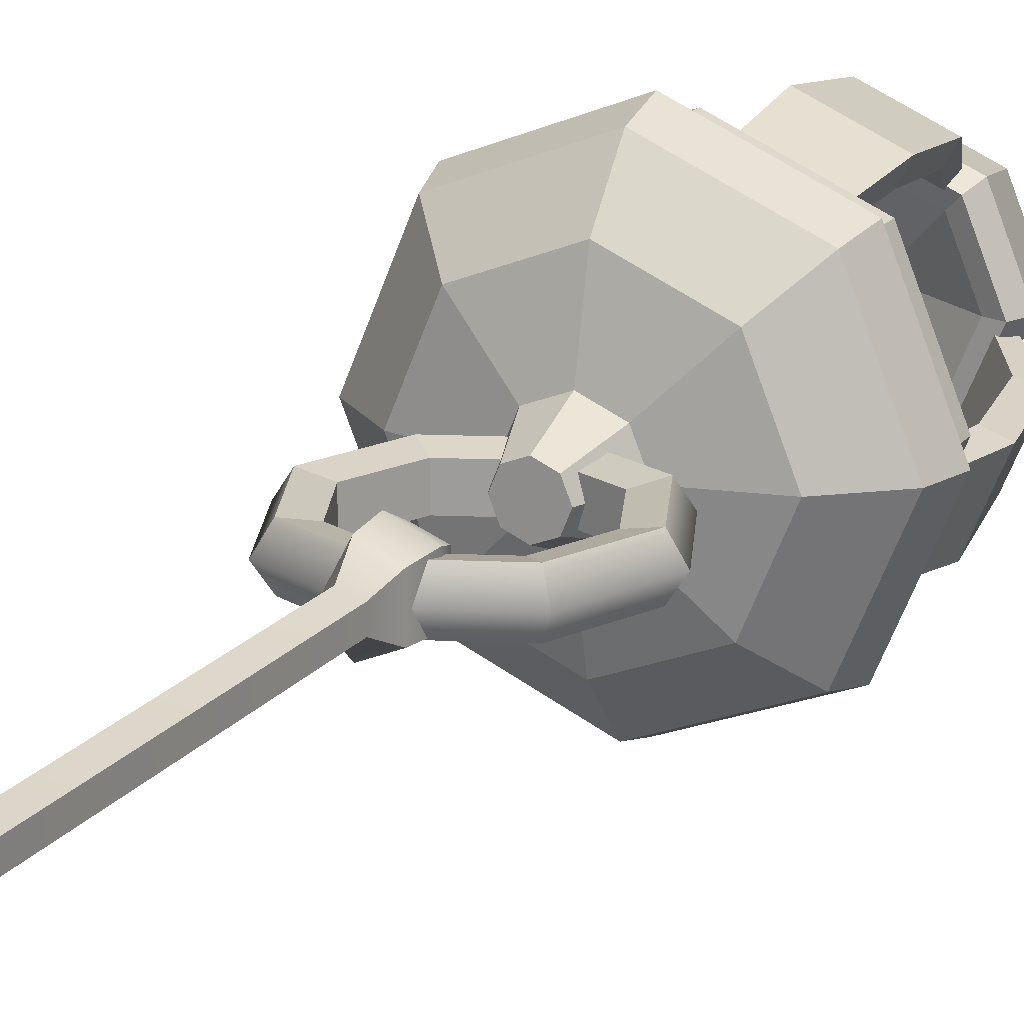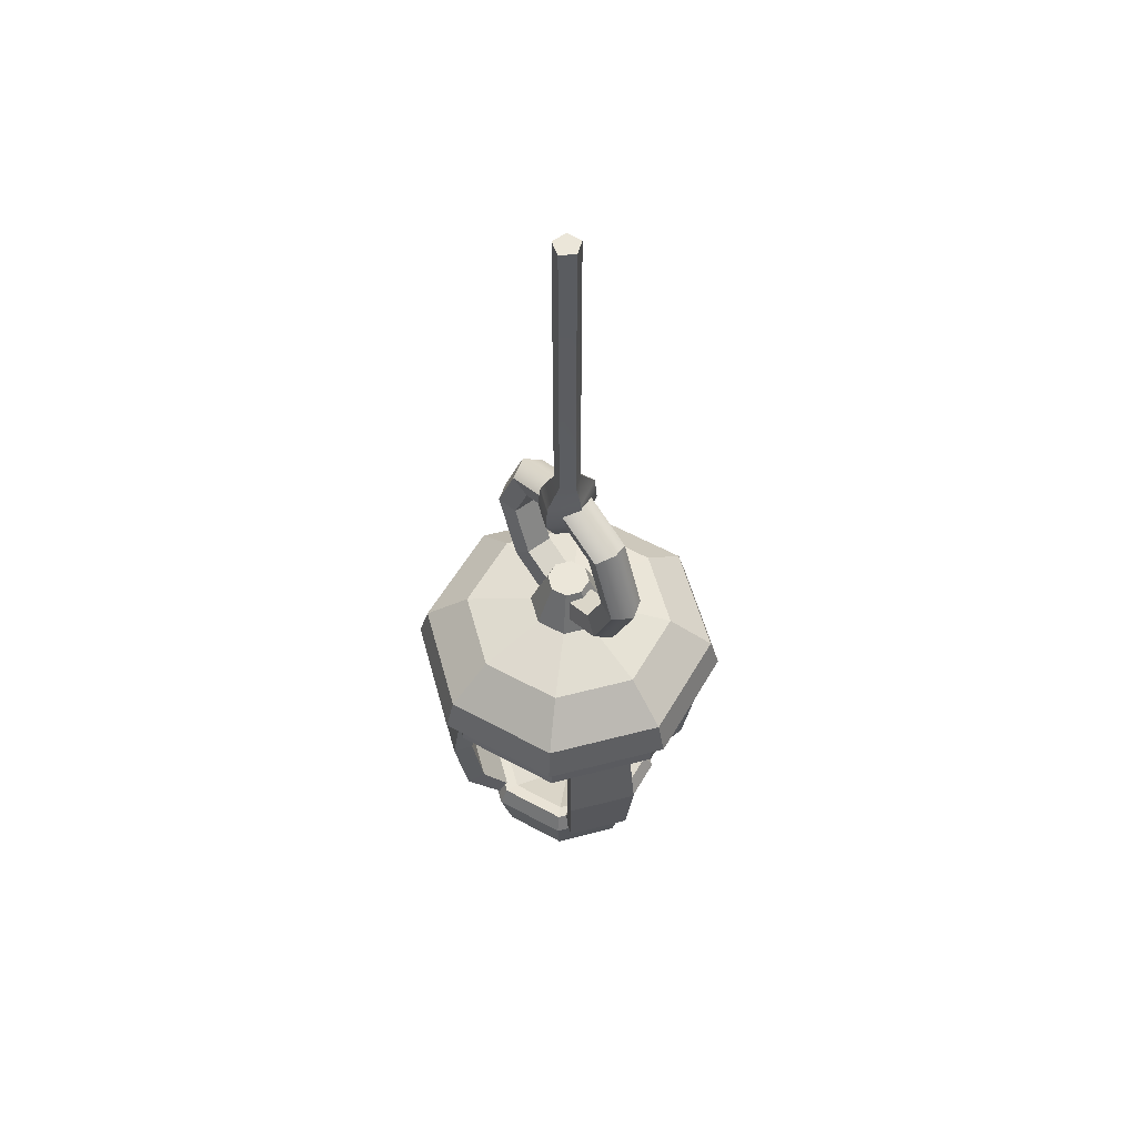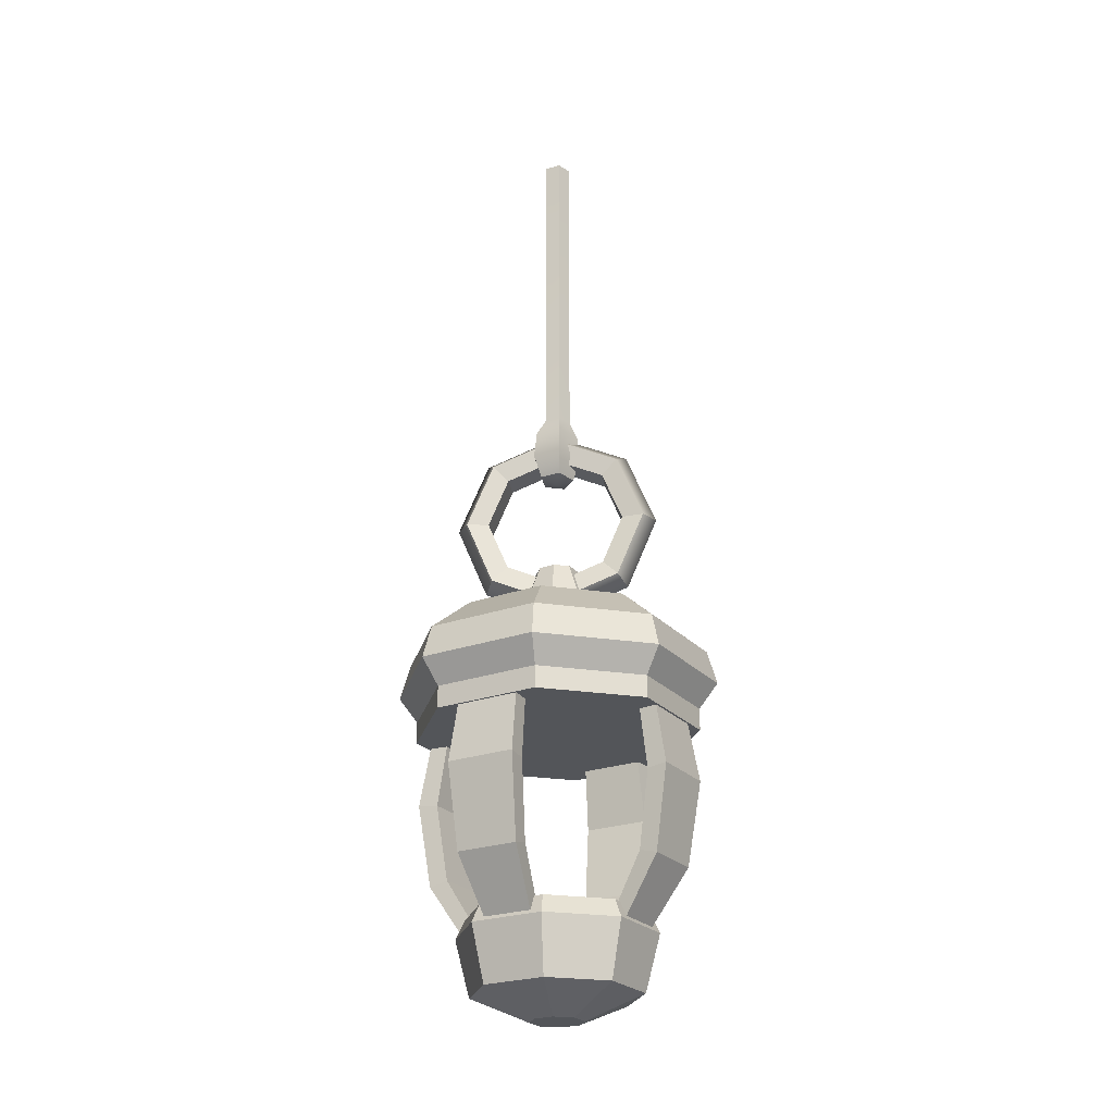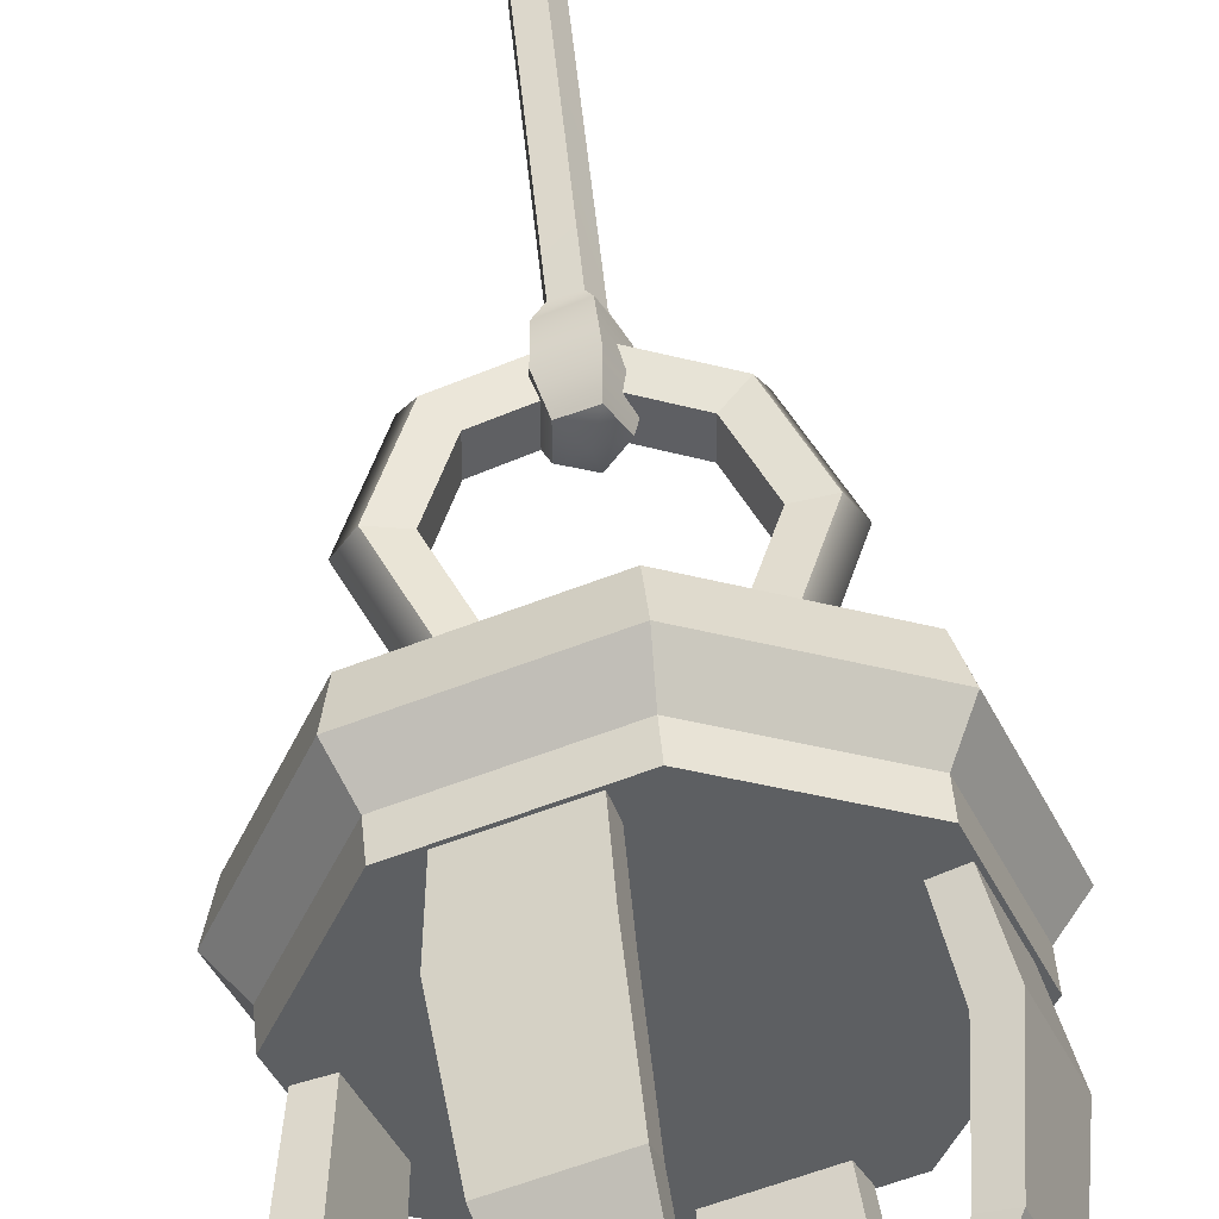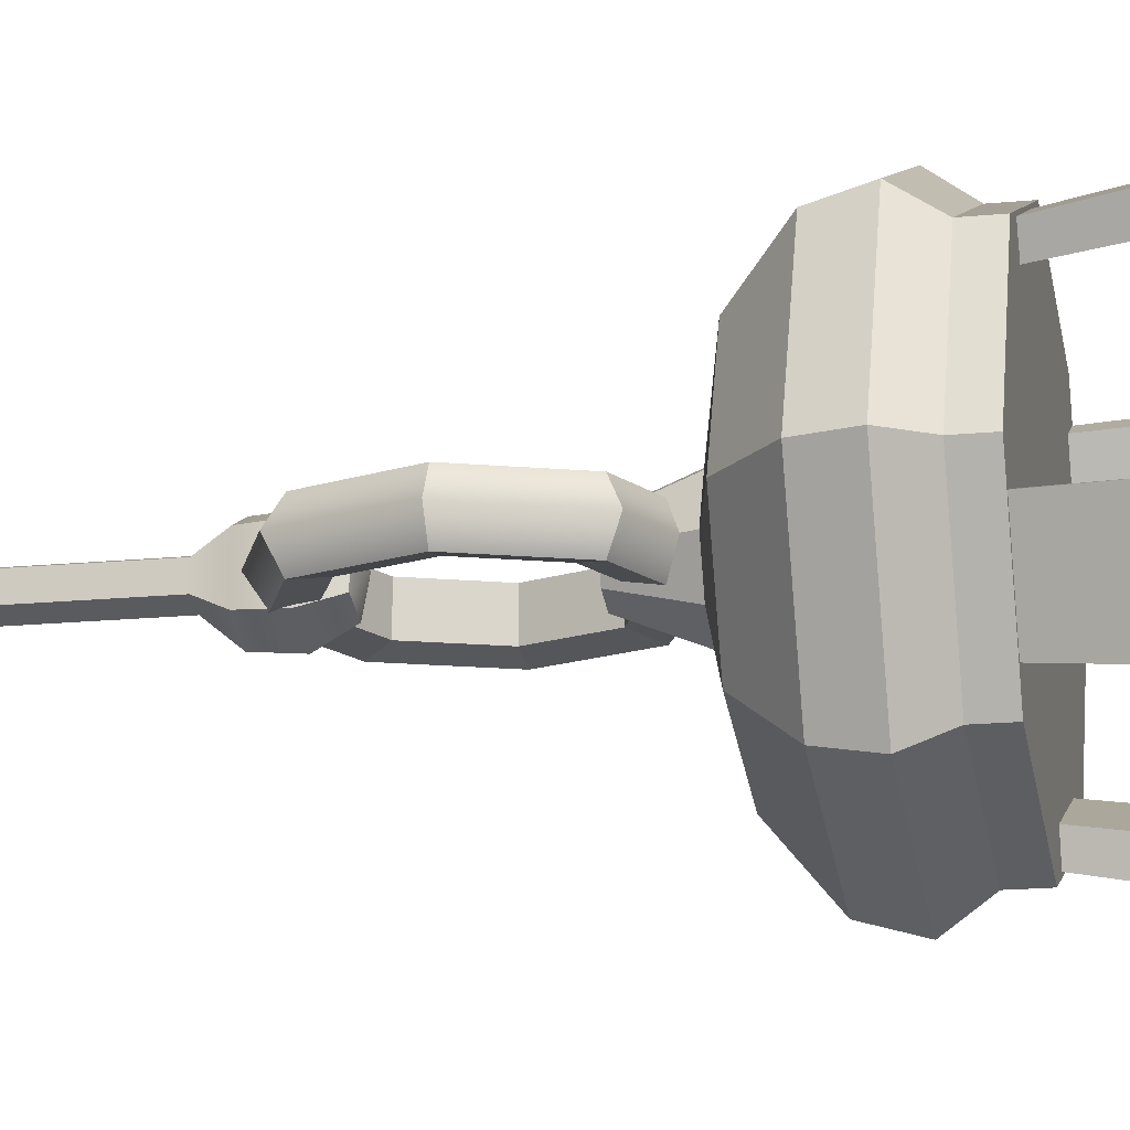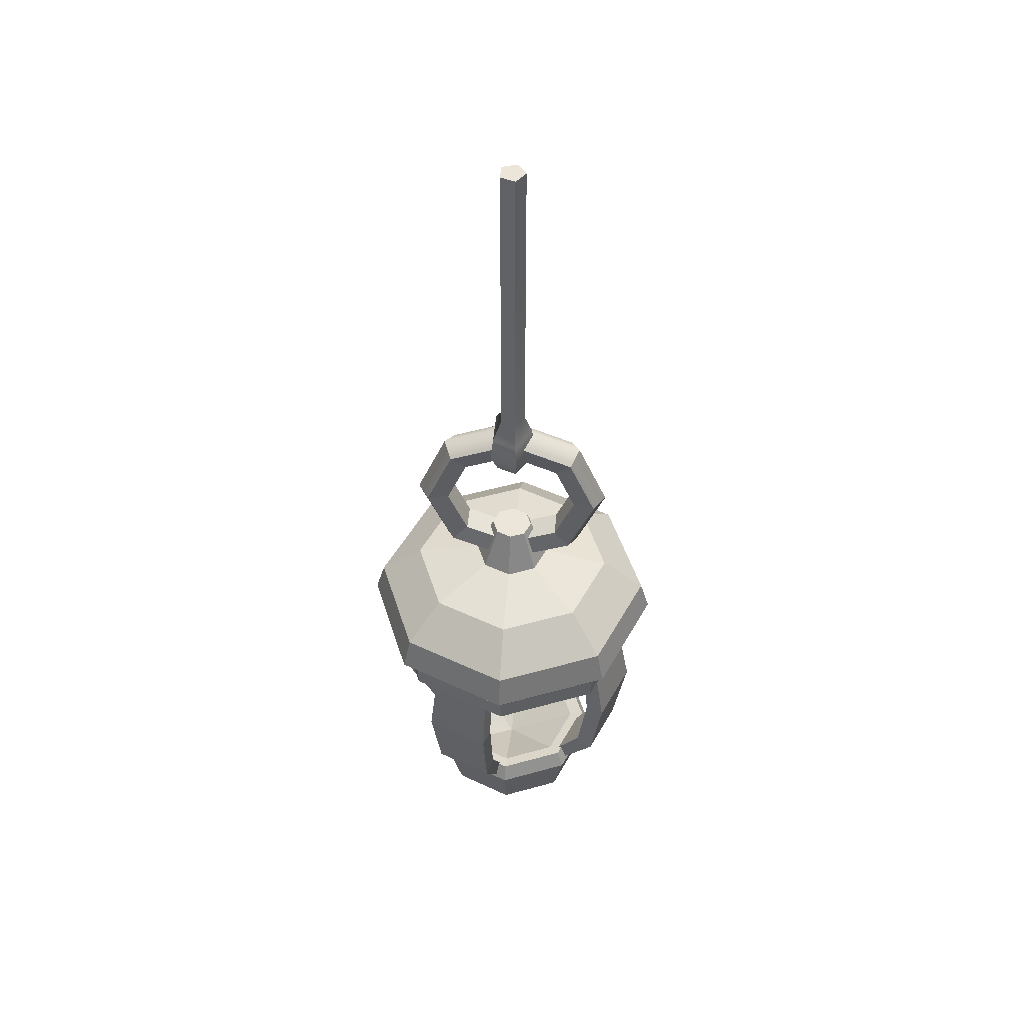
<metadata>
{"format":"obj","ext":"obj","renderer":"f3d","projection":"perspective","resolution":1024,"background":"white","views":[{"elev":19.0,"azim":-153.1,"up":"+Z"},{"elev":56.2,"azim":52.2,"up":"+Y"},{"elev":-24.2,"azim":8.3,"up":"+Y"},{"elev":48.5,"azim":-5.3,"up":"+Z"},{"elev":-16.0,"azim":-78.1,"up":"+Z"},{"elev":48.5,"azim":5.2,"up":"+Y"}]}
</metadata>
<code>
v 0.6823 -46.45 -2.234
v -1.786 -46.45 -1.298
v -1.786 -46.45 1.732
v 0.6823 -46.45 2.668
v 2.208 -46.45 0.2167
v 0.5693 2.431 -1.38
v -1.307 2.431 -0.7699
v -1.307 2.431 1.203
v 0.5693 2.431 1.813
v 1.729 2.431 0.2167
v -3e-06 -47.11 0.2167
v 0.05055 2.431 0.2167
v 0.5693 -37.88 -1.38
v -1.307 -37.88 -0.7699
v -1.307 -37.88 1.203
v 0.5693 -37.88 1.813
v 1.729 -37.88 0.2167
v 0.8855 -43.74 -3.691
v -2.647 -43.74 -2.198
v -2.647 -43.74 2.632
v 0.8855 -43.74 4.124
v 3.069 -43.74 0.2167
v 0.8064 -40.33 -3.408
v 2.734 -40.33 0.2167
v 0.8064 -40.33 3.842
v -2.312 -40.33 2.457
v -2.312 -40.33 -2.024
v 8.729 -106.9 8.729
v -2e-06 -106.9 12.34
v -8.729 -106.9 8.729
v -12.34 -106.9 -1.5e-05
v -8.729 -106.9 -8.729
v -2e-06 -106.9 -12.34
v 8.729 -106.9 -8.729
v 12.34 -106.9 -1.5e-05
v 7.448 -113.9 7.448
v -1e-06 -113.9 10.53
v -7.448 -113.9 7.448
v -10.53 -113.9 -4.6e-05
v -7.448 -113.9 -7.448
v -1e-06 -113.9 -10.53
v 7.448 -113.9 -7.448
v 10.53 -113.9 -4.6e-05
v 6.64 -105.1 6.64
v -2e-06 -105.1 9.39
v -2e-06 -110.7 -4.6e-05
v -6.64 -105.1 6.64
v -9.39 -105.1 -1.5e-05
v -6.64 -105.1 -6.64
v -2e-06 -105.1 -9.39
v 6.64 -105.1 -6.64
v 9.39 -105.1 -1.5e-05
v 2.346 -117 2.346
v -1e-06 -117 3.317
v -1e-06 -117 -1.5e-05
v -2.346 -117 2.346
v -3.317 -117 -1.5e-05
v -2.346 -117 -2.346
v -1e-06 -117 -3.317
v 2.346 -117 -2.346
v 3.317 -117 -1.5e-05
v 7.96 -104.6 7.96
v 11.26 -104.6 -1.5e-05
v 7.96 -104.6 -7.96
v -2e-06 -104.6 -11.26
v -7.96 -104.6 -7.96
v -11.26 -104.6 -1.5e-05
v -7.96 -104.6 7.96
v -2e-06 -104.6 11.26
v 8.769 -80.72 -11.16
v 1.692 -80.72 -14.09
v -11.16 -80.72 -8.769
v -14.09 -80.72 -1.692
v -8.769 -80.72 11.16
v -1.692 -80.72 14.09
v 11.16 -80.72 8.769
v 14.09 -80.72 1.692
v 9.563 -89.47 -12.17
v 1.845 -89.47 -15.37
v -12.17 -89.47 -9.563
v -15.37 -89.47 -1.845
v -9.563 -89.47 12.17
v -1.845 -89.47 15.37
v 12.17 -89.47 9.563
v 15.37 -89.47 1.845
v 9.863 -80.98 -13.27
v 2.41 -80.98 -16.36
v 10.76 -89.21 -14.47
v 2.628 -89.21 -17.84
v -13.27 -80.98 -9.863
v -14.47 -89.21 -10.76
v -16.36 -80.98 -2.41
v -17.84 -89.21 -2.628
v -9.863 -80.98 13.27
v -10.76 -89.21 14.47
v -2.41 -80.98 16.36
v -2.628 -89.21 17.84
v 13.27 -80.98 9.863
v 14.47 -89.21 10.76
v 16.36 -80.98 2.41
v 17.84 -89.21 2.628
v 8.632 -99.09 -10.99
v 1.665 -99.09 -13.87
v 2.372 -99.7 -16.1
v 9.709 -99.7 -13.06
v -10.99 -99.09 -8.632
v -13.87 -99.09 -1.665
v -16.1 -99.7 -2.372
v -13.06 -99.7 -9.709
v -8.632 -99.09 10.99
v -1.665 -99.09 13.87
v -2.372 -99.7 16.1
v -9.709 -99.7 13.06
v 10.99 -99.09 8.632
v 13.87 -99.09 1.665
v 16.1 -99.7 2.372
v 13.06 -99.7 9.709
v 5.953 -107 -6.916
v 0.6811 -107 -9.1
v 1.216 -107.6 -10.79
v 6.767 -107.6 -8.487
v -6.916 -107 -5.953
v -9.1 -107 -0.6811
v -10.79 -107.6 -1.216
v -8.487 -107.6 -6.767
v -5.953 -107 6.916
v -0.6811 -107 9.1
v -1.216 -107.6 10.79
v -6.767 -107.6 8.487
v 6.916 -107 5.953
v 9.1 -107 0.6811
v 10.79 -107.6 1.216
v 8.487 -107.6 6.768
v 12.6 -79.02 -12.6
v -2e-06 -79.02 -17.82
v -12.6 -79.02 -12.6
v -17.82 -79.02 -1.5e-05
v -12.6 -79.02 12.6
v -2e-06 -79.02 17.82
v 12.6 -79.02 12.6
v 17.82 -79.02 -1.5e-05
v 9.487 -67.01 -9.487
v -1e-06 -67.01 -13.42
v -9.487 -67.01 -9.487
v -13.42 -67.01 -1.5e-05
v -9.487 -67.01 9.487
v -1e-06 -67.01 13.42
v 9.487 -67.01 9.487
v 13.42 -67.01 -1.5e-05
v 14.26 -75.79 -14.26
v -2e-06 -75.79 -20.17
v -14.26 -75.79 -14.26
v -20.17 -75.79 -1.5e-05
v -14.26 -75.79 14.26
v -2e-06 -75.79 20.17
v 14.26 -75.79 14.26
v 20.17 -75.79 -1.5e-05
v 3.498 -65.09 -3.498
v -1e-06 -65.09 -4.947
v -3.498 -65.09 -3.498
v -4.947 -65.09 -1.5e-05
v -3.498 -65.09 3.498
v -1e-06 -65.09 4.947
v 3.498 -65.09 3.498
v 4.947 -65.09 -1.5e-05
v 12.6 -81.8 -12.6
v -2e-06 -81.8 -17.82
v -2e-06 -81.8 -1.5e-05
v -12.6 -81.8 -12.6
v -17.82 -81.8 -1.5e-05
v -12.6 -81.8 12.6
v -2e-06 -81.8 17.82
v 12.6 -81.8 12.6
v 17.82 -81.8 -1.5e-05
v 13.4 -71.57 -13.4
v -2e-06 -71.57 -18.95
v -13.4 -71.57 -13.4
v -18.95 -71.57 -1.5e-05
v -13.4 -71.57 13.4
v -2e-06 -71.57 18.95
v 13.4 -71.57 13.4
v 18.95 -71.57 -1.5e-05
v 1.888 -59.51 -1.888
v -1e-06 -59.51 -2.67
v -1e-06 -59.51 1.5e-05
v -1.888 -59.51 -1.888
v -2.67 -59.51 1.5e-05
v -1.888 -59.51 1.888
v -1e-06 -59.51 2.67
v 1.888 -59.51 1.888
v 2.67 -59.51 1.5e-05
v 8.126 -44.79 -2.277
v -2e-06 -41.42 -2.277
v -8.126 -44.79 -2.277
v -11.49 -52.92 -2.277
v -8.126 -61.04 -2.277
v -2e-06 -64.41 -2.277
v 8.126 -61.04 -2.277
v 11.49 -52.92 -2.277
v 8.126 -44.79 2.277
v -2e-06 -41.42 2.277
v -8.126 -44.79 2.277
v -11.49 -52.92 2.277
v -8.126 -61.04 2.277
v -2e-06 -64.41 2.277
v 8.126 -61.04 2.277
v 11.49 -52.92 2.277
v 6.181 -46.73 -1.73
v -2e-06 -44.17 -1.73
v -6.181 -46.73 -1.73
v -8.741 -52.92 -1.73
v -6.181 -59.1 -1.73
v -2e-06 -61.66 -1.73
v 6.181 -59.1 -1.73
v 8.741 -52.92 -1.73
v 6.181 -46.73 1.73
v -2e-06 -44.17 1.73
v -6.181 -46.73 1.73
v -8.741 -52.92 1.73
v -6.181 -59.1 1.73
v -2e-06 -61.66 1.73
v 6.181 -59.1 1.73
v 8.741 -52.92 1.73
v 9.18 -43.74 1.5e-05
v -2e-06 -39.93 1.5e-05
v -9.18 -43.74 1.5e-05
v -12.98 -52.92 1.5e-05
v -9.18 -62.1 1.5e-05
v -2e-06 -65.9 1.5e-05
v 9.18 -62.1 1.5e-05
v 12.98 -52.92 1.5e-05
f 13 14 7 6
f 14 15 8 7
f 15 16 9 8
f 16 17 10 9
f 17 13 6 10
f 2 1 11
f 3 2 11
f 4 3 11
f 5 4 11
f 1 5 11
f 6 7 12
f 7 8 12
f 8 9 12
f 9 10 12
f 10 6 12
f 18 19 27 23
f 19 20 26 27
f 20 21 25 26
f 21 22 24 25
f 22 18 23 24
f 1 2 19 18
f 2 3 20 19
f 3 4 21 20
f 4 5 22 21
f 5 1 18 22
f 24 23 13 17
f 25 24 17 16
f 26 25 16 15
f 27 26 15 14
f 23 27 14 13
f 69 62 44 45
f 68 69 45 47
f 67 68 47 48
f 66 67 48 49
f 65 66 49 50
f 64 65 50 51
f 63 64 51 52
f 62 63 52 44
f 45 44 46
f 47 45 46
f 48 47 46
f 49 48 46
f 50 49 46
f 51 50 46
f 52 51 46
f 44 52 46
f 53 54 55
f 54 56 55
f 56 57 55
f 57 58 55
f 58 59 55
f 59 60 55
f 60 61 55
f 61 53 55
f 28 29 37 36
f 29 30 38 37
f 30 31 39 38
f 31 32 40 39
f 32 33 41 40
f 33 34 42 41
f 34 35 43 42
f 35 28 36 43
f 36 37 54 53
f 37 38 56 54
f 38 39 57 56
f 39 40 58 57
f 40 41 59 58
f 41 42 60 59
f 42 43 61 60
f 43 36 53 61
f 28 35 63 62
f 35 34 64 63
f 34 33 65 64
f 33 32 66 65
f 32 31 67 66
f 31 30 68 67
f 30 29 69 68
f 29 28 62 69
f 87 86 88 89
f 92 90 91 93
f 96 94 95 97
f 100 98 99 101
f 71 79 78 70
f 73 81 80 72
f 75 83 82 74
f 77 85 84 76
f 71 70 86 87
f 118 119 120 121
f 73 72 90 92
f 122 123 124 125
f 75 74 94 96
f 126 127 128 129
f 77 76 98 100
f 130 131 132 133
f 78 88 86 70
f 79 71 87 89
f 80 91 90 72
f 81 73 92 93
f 82 95 94 74
f 83 75 96 97
f 84 99 98 76
f 85 77 100 101
f 78 79 103 102
f 79 89 104 103
f 89 88 105 104
f 88 78 102 105
f 80 81 107 106
f 81 93 108 107
f 93 91 109 108
f 91 80 106 109
f 82 83 111 110
f 83 97 112 111
f 97 95 113 112
f 95 82 110 113
f 84 85 115 114
f 85 101 116 115
f 101 99 117 116
f 99 84 114 117
f 102 103 119 118
f 103 104 120 119
f 104 105 121 120
f 105 102 118 121
f 106 107 123 122
f 107 108 124 123
f 108 109 125 124
f 109 106 122 125
f 110 111 127 126
f 111 112 128 127
f 112 113 129 128
f 113 110 126 129
f 114 115 131 130
f 115 116 132 131
f 116 117 133 132
f 117 114 130 133
f 175 176 143 142
f 176 177 144 143
f 177 178 145 144
f 178 179 146 145
f 179 180 147 146
f 180 181 148 147
f 181 182 149 148
f 182 175 142 149
f 167 166 168
f 169 167 168
f 170 169 168
f 171 170 168
f 172 171 168
f 173 172 168
f 174 173 168
f 166 174 168
f 183 184 185
f 184 186 185
f 186 187 185
f 187 188 185
f 188 189 185
f 189 190 185
f 190 191 185
f 191 183 185
f 134 135 151 150
f 135 136 152 151
f 136 137 153 152
f 137 138 154 153
f 138 139 155 154
f 139 140 156 155
f 140 141 157 156
f 141 134 150 157
f 142 143 159 158
f 143 144 160 159
f 144 145 161 160
f 145 146 162 161
f 146 147 163 162
f 147 148 164 163
f 148 149 165 164
f 149 142 158 165
f 135 134 166 167
f 136 135 167 169
f 137 136 169 170
f 138 137 170 171
f 139 138 171 172
f 140 139 172 173
f 141 140 173 174
f 134 141 174 166
f 150 151 176 175
f 151 152 177 176
f 152 153 178 177
f 153 154 179 178
f 154 155 180 179
f 155 156 181 180
f 156 157 182 181
f 157 150 175 182
f 158 159 184 183
f 159 160 186 184
f 160 161 187 186
f 161 162 188 187
f 162 163 189 188
f 163 164 190 189
f 164 165 191 190
f 165 158 183 191
f 224 225 201 200
f 225 226 202 201
f 226 227 203 202
f 227 228 204 203
f 228 229 205 204
f 229 230 206 205
f 230 231 207 206
f 231 224 200 207
f 193 192 208 209
f 194 193 209 210
f 195 194 210 211
f 196 195 211 212
f 197 196 212 213
f 198 197 213 214
f 199 198 214 215
f 192 199 215 208
f 200 201 217 216
f 201 202 218 217
f 202 203 219 218
f 203 204 220 219
f 204 205 221 220
f 205 206 222 221
f 206 207 223 222
f 207 200 216 223
f 209 208 216 217
f 210 209 217 218
f 211 210 218 219
f 212 211 219 220
f 213 212 220 221
f 214 213 221 222
f 215 214 222 223
f 208 215 223 216
f 192 193 225 224
f 193 194 226 225
f 194 195 227 226
f 195 196 228 227
f 196 197 229 228
f 197 198 230 229
f 198 199 231 230
f 199 192 224 231

</code>
